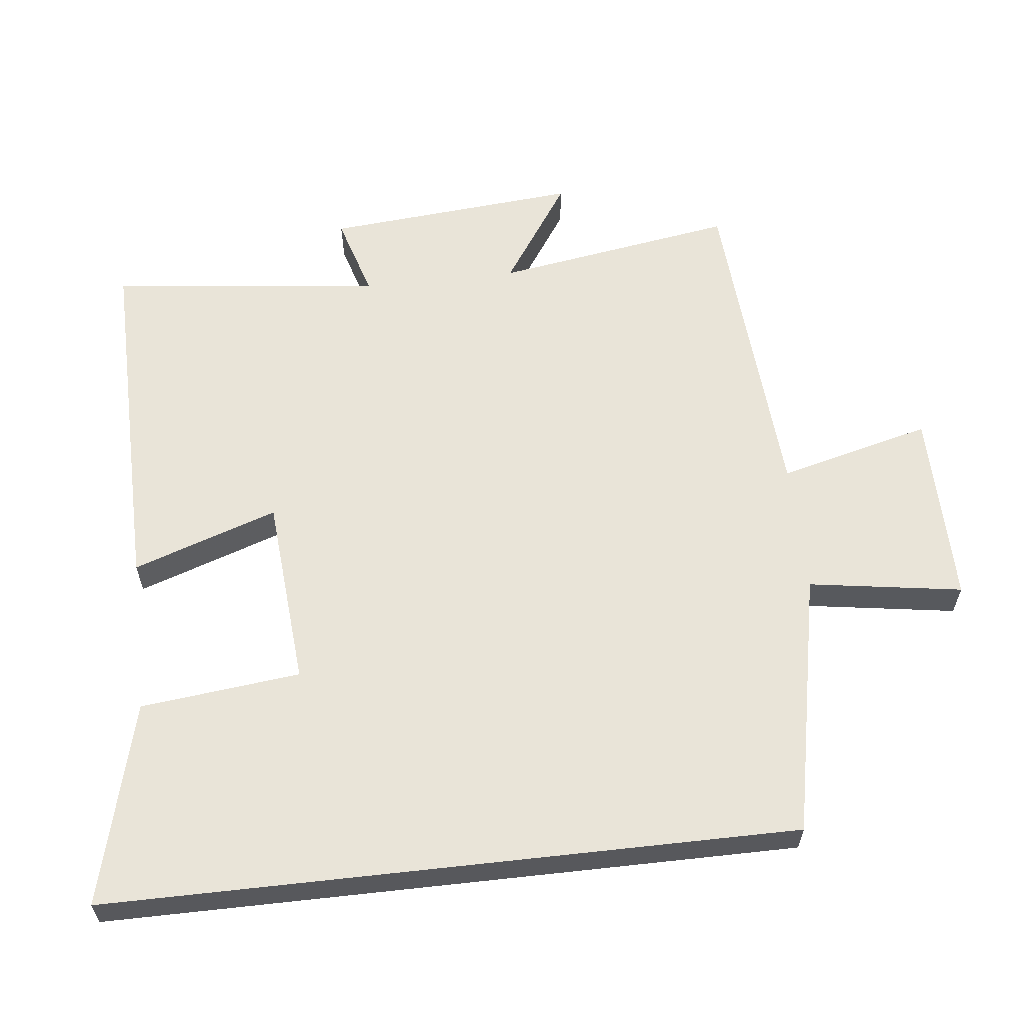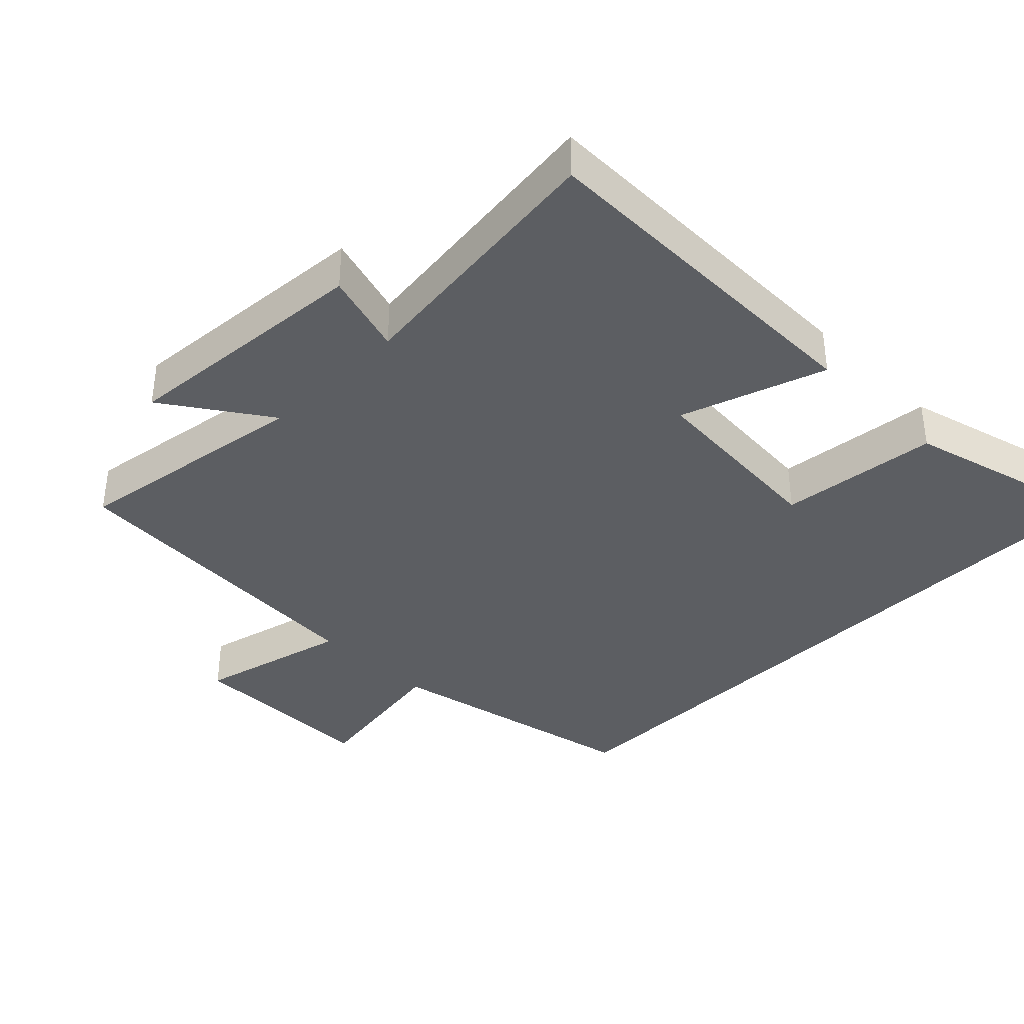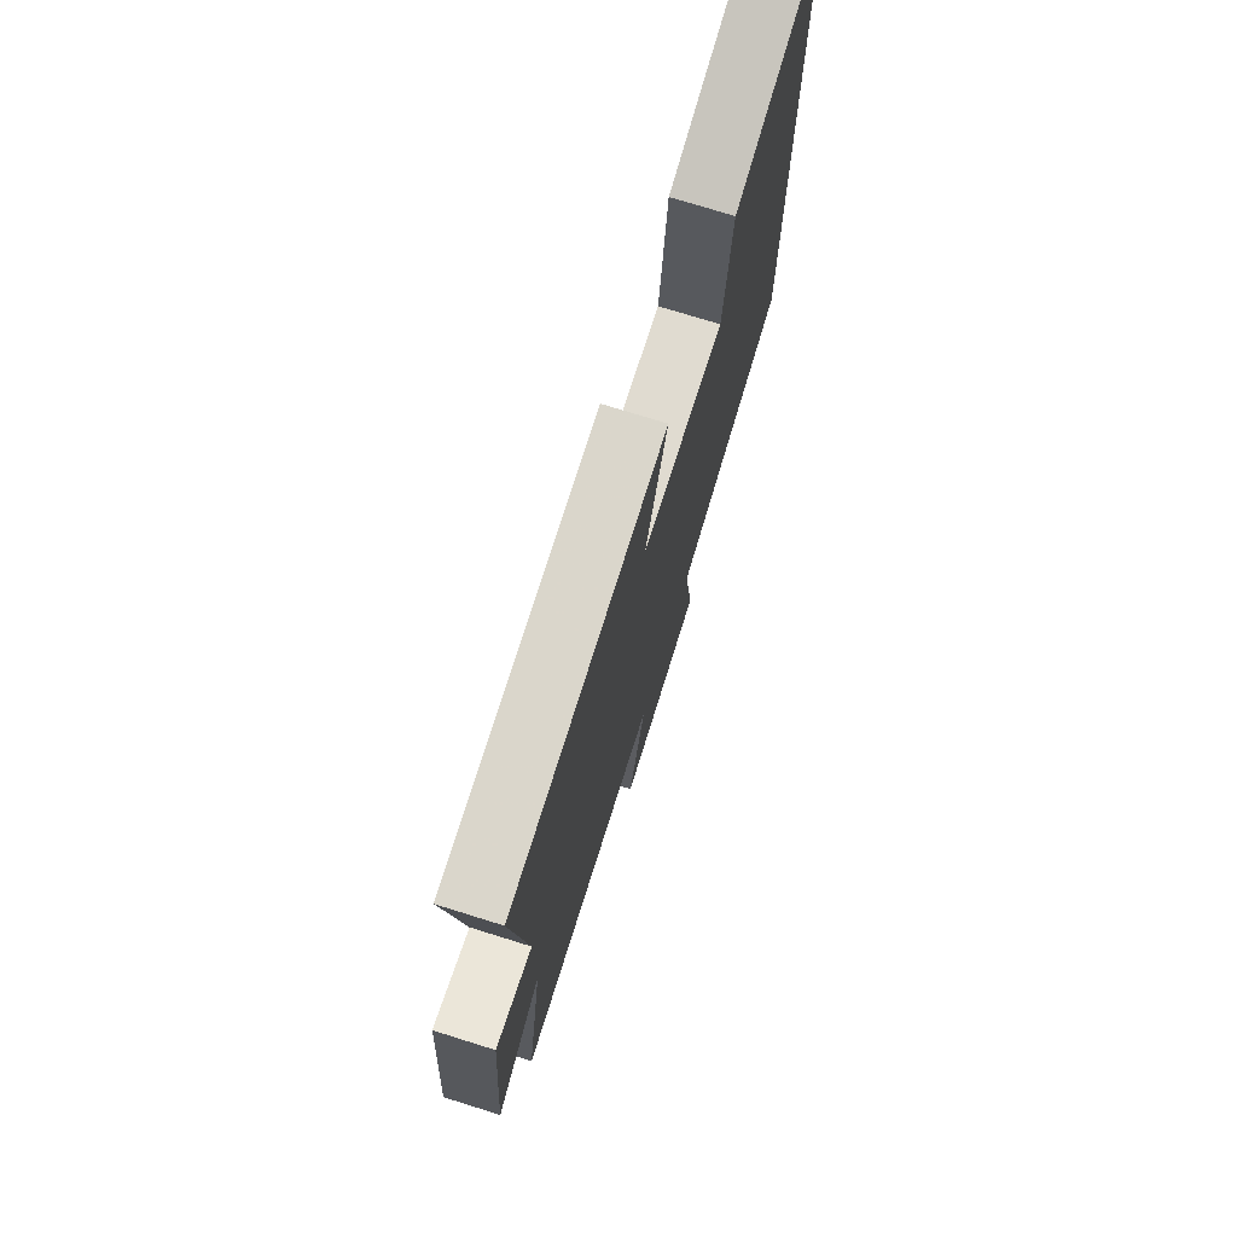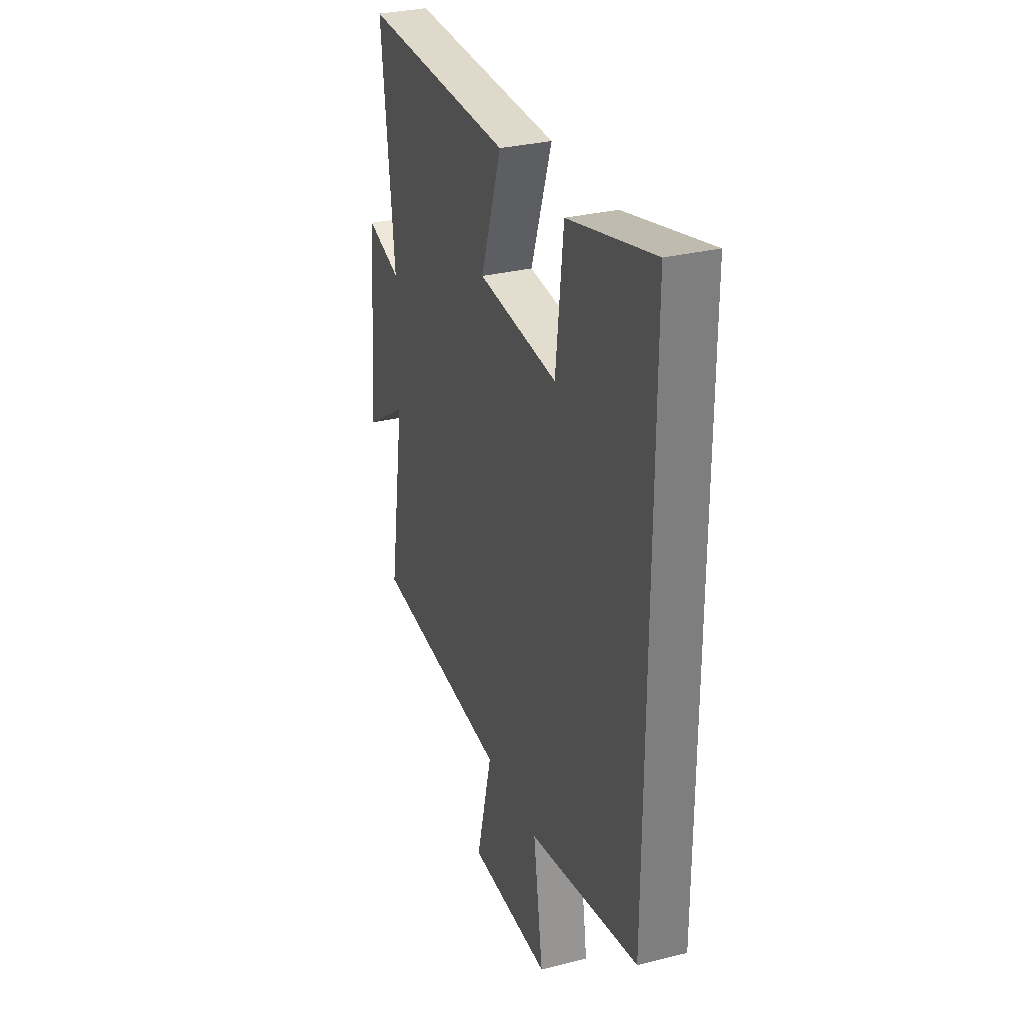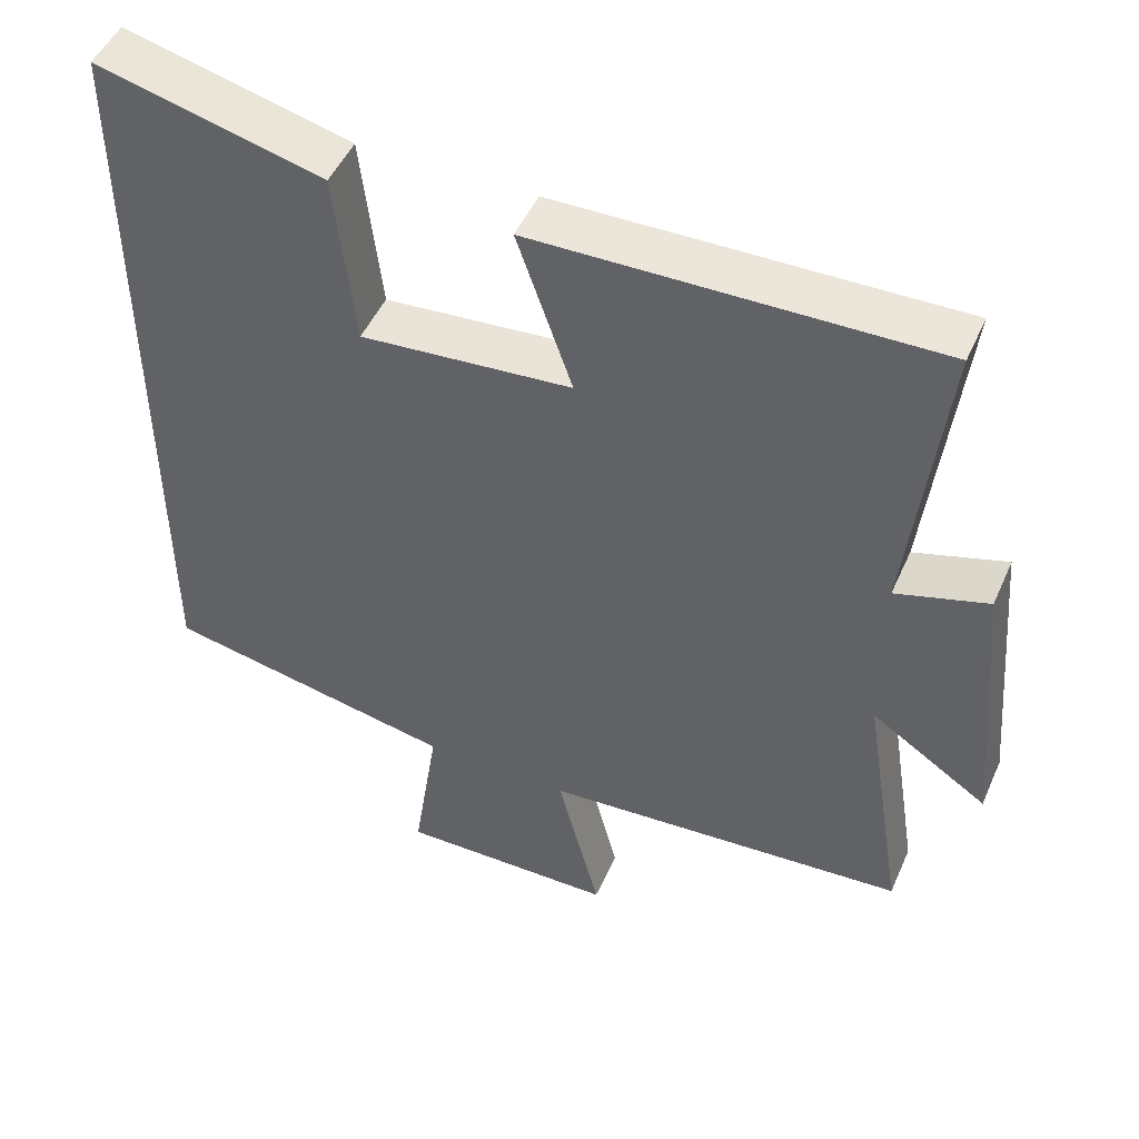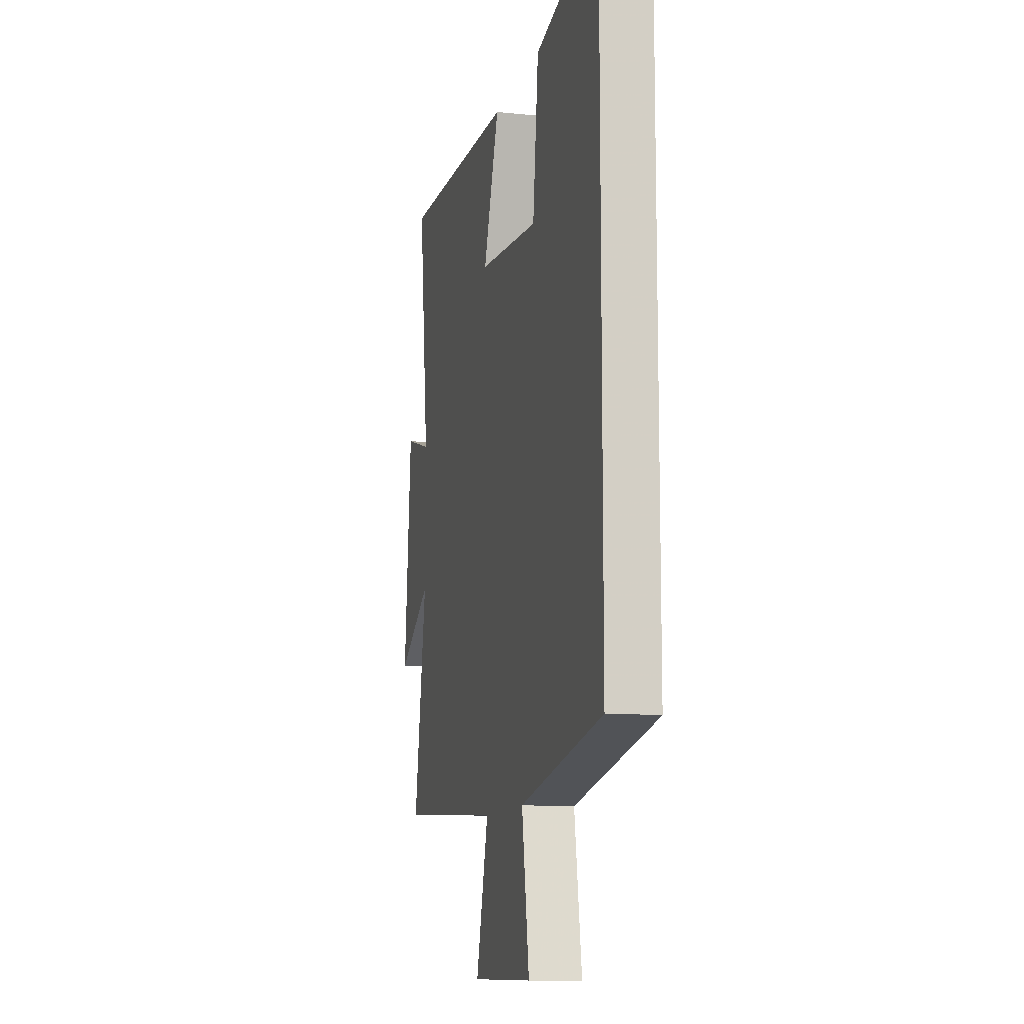
<metadata>
{"format":"obj","ext":"obj","renderer":"f3d","projection":"perspective","resolution":1024,"background":"white","views":[{"elev":60.4,"azim":83.6,"up":"+Y"},{"elev":-37.6,"azim":-44.7,"up":"+Y"},{"elev":74.5,"azim":-72.7,"up":"+Z"},{"elev":30.9,"azim":70.3,"up":"+Z"},{"elev":48.7,"azim":-156.7,"up":"+Z"},{"elev":-11.2,"azim":75.9,"up":"+Z"}]}
</metadata>
<code>
v 0.5 0.07 -0.422
v 0.117 0.07 -0.5
v 0.151 0.07 -0.723
v -0.133 0.07 -0.721
v -0.077 0.07 -0.5
v -0.556 0.07 -0.467
v -0.5 0.07 -0.118
v -0.652 0.07 -0.22
v -0.62 0.07 0.148
v -0.5 0.07 0.112
v -0.545 0.07 0.507
v -0.024 0.07 0.5
v -0.096 0.07 0.29
v 0.18 0.07 0.268
v 0.206 0.07 0.5
v 0.5 0.07 0.576
v 0.5 0 -0.422
v 0.117 0 -0.5
v 0.151 0 -0.723
v -0.133 0 -0.721
v -0.077 0 -0.5
v -0.556 0 -0.467
v -0.5 0 -0.118
v -0.652 0 -0.22
v -0.62 0 0.148
v -0.5 0 0.112
v -0.545 0 0.507
v -0.024 0 0.5
v -0.096 0 0.29
v 0.18 0 0.268
v 0.206 0 0.5
v 0.5 0 0.576
f 14 15 16 1
f 13 14 1 2
f 10 11 12 13
f 10 13 2 3
f 7 8 9 10
f 5 6 7
f 5 7 10
f 3 4 5
f 3 5 10
f 17 32 31 30
f 18 17 30 29
f 29 28 27 26
f 19 18 29 26
f 26 25 24 23
f 23 22 21
f 26 23 21
f 21 20 19
f 26 21 19
f 1 17 18 2
f 2 18 19 3
f 3 19 20 4
f 4 20 21 5
f 5 21 22 6
f 6 22 23 7
f 7 23 24 8
f 8 24 25 9
f 9 25 26 10
f 10 26 27 11
f 11 27 28 12
f 12 28 29 13
f 13 29 30 14
f 14 30 31 15
f 15 31 32 16
f 16 32 17 1

</code>
